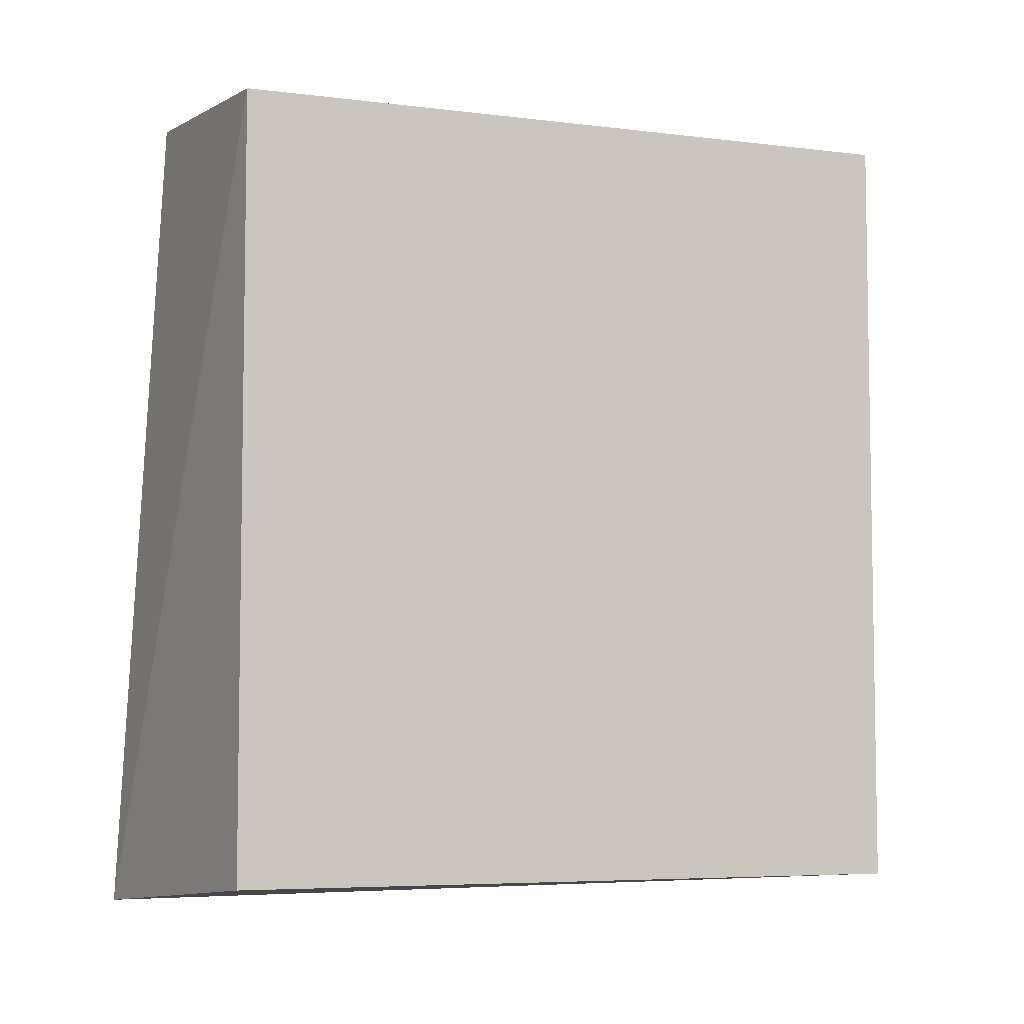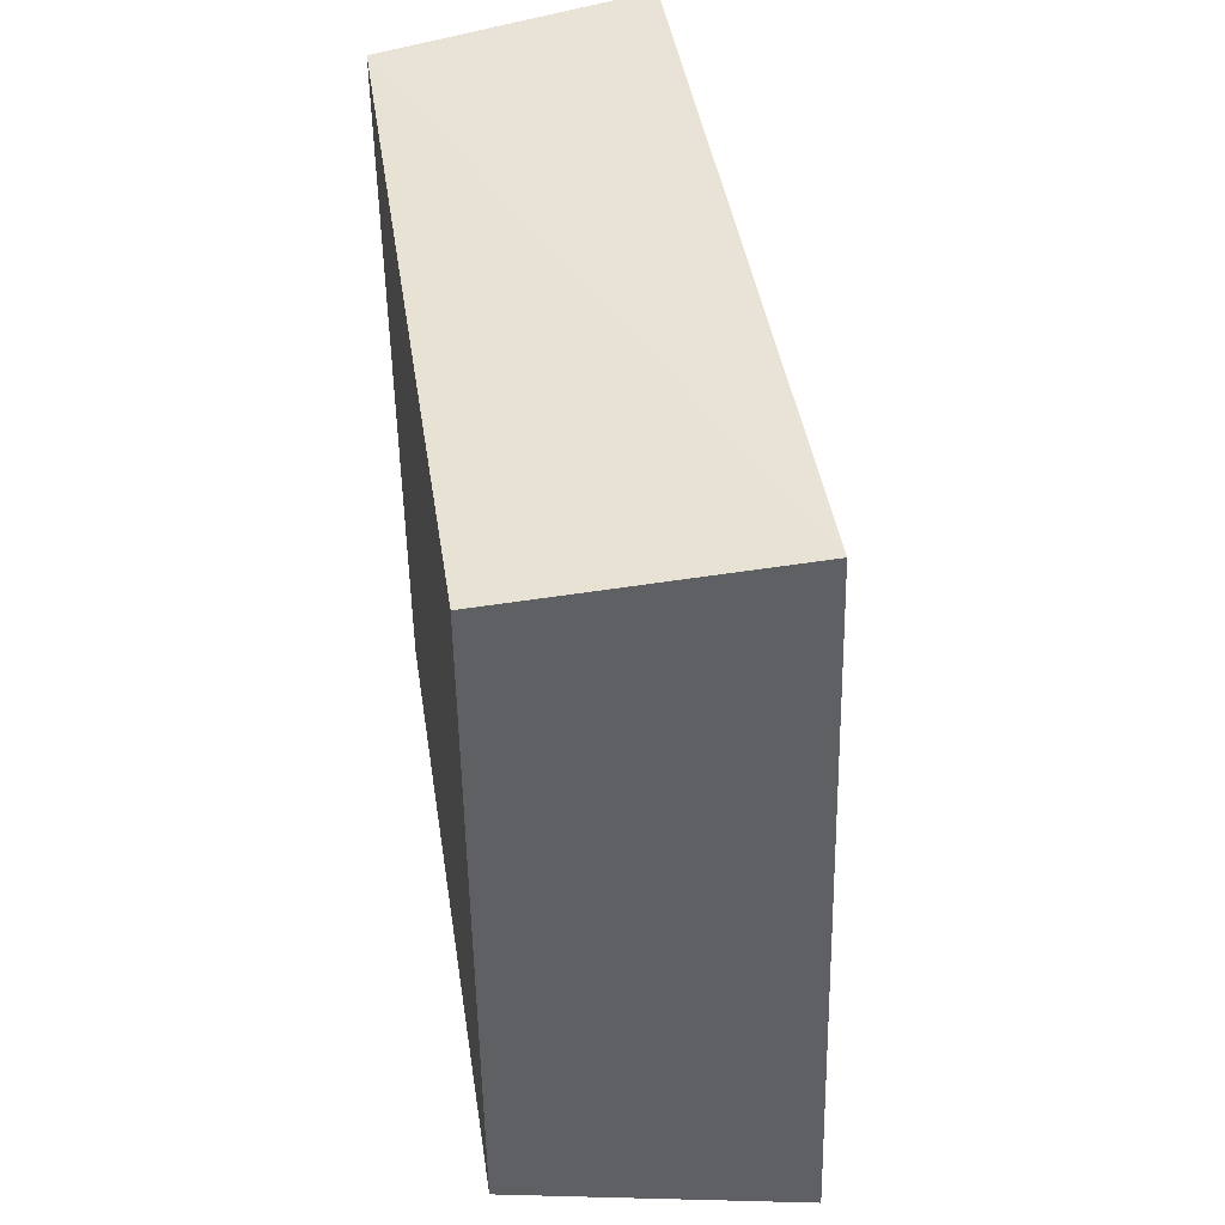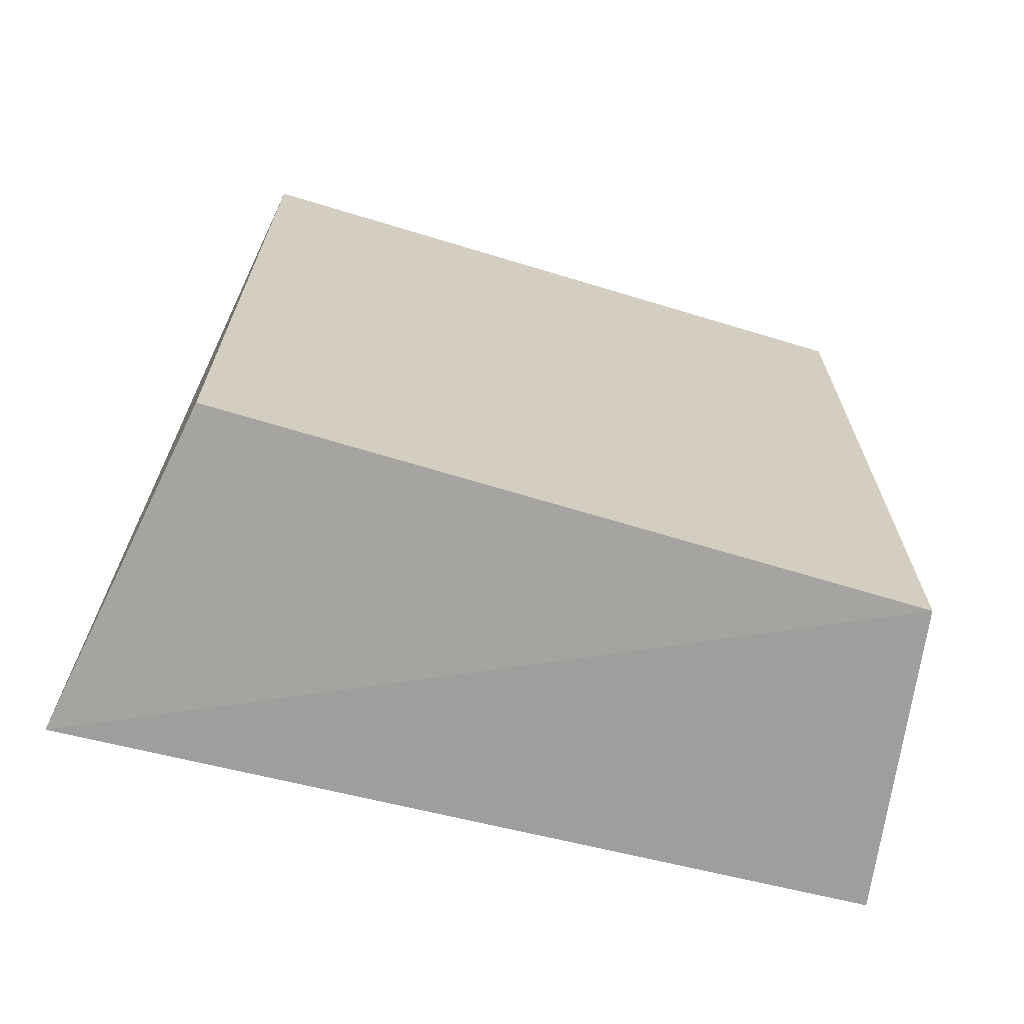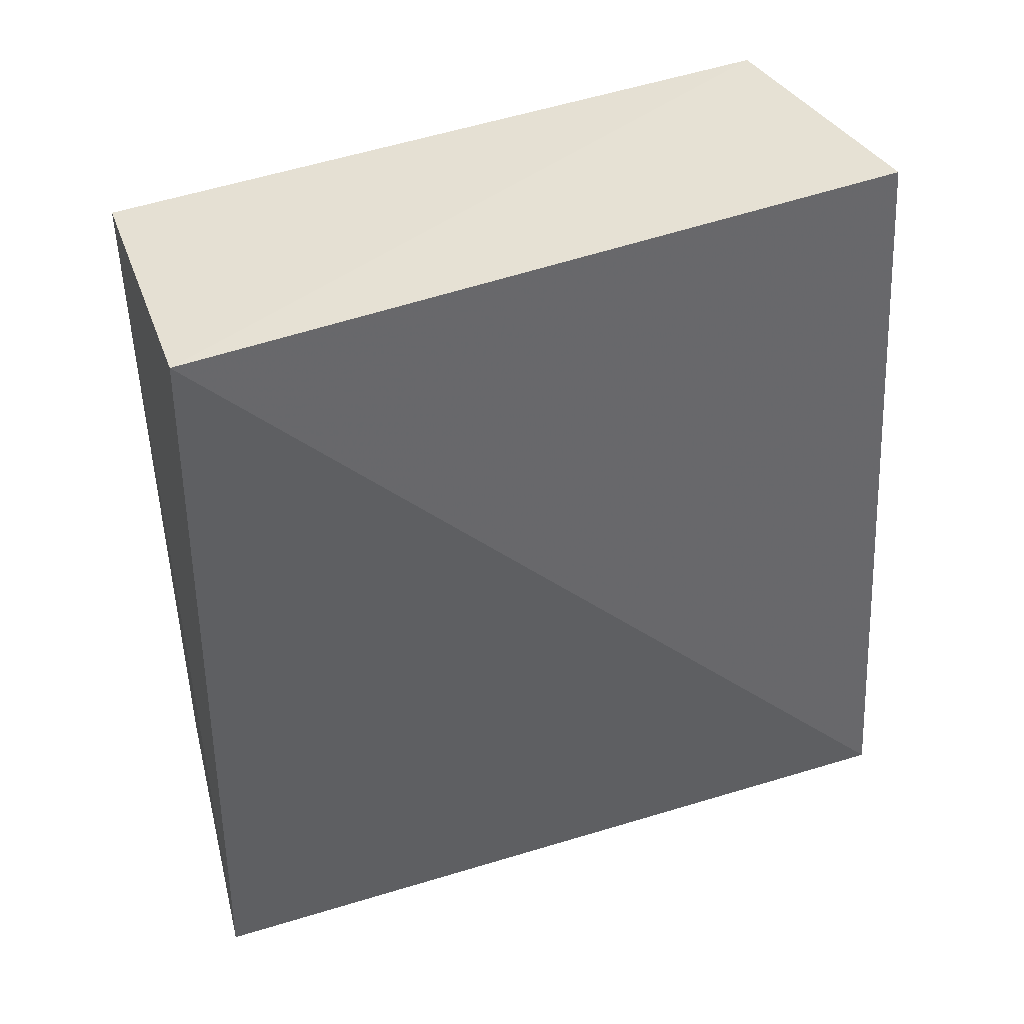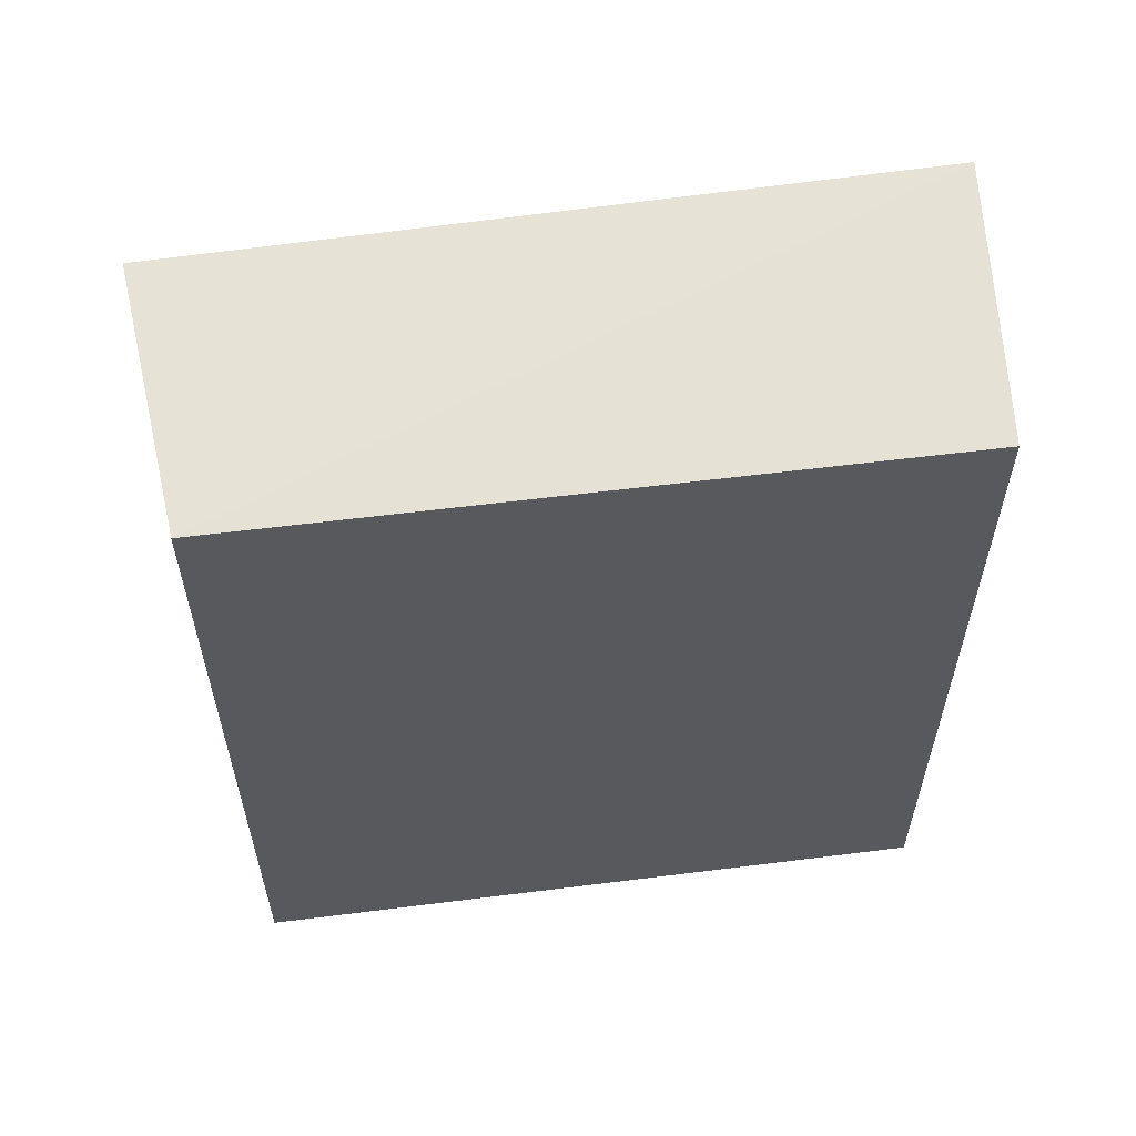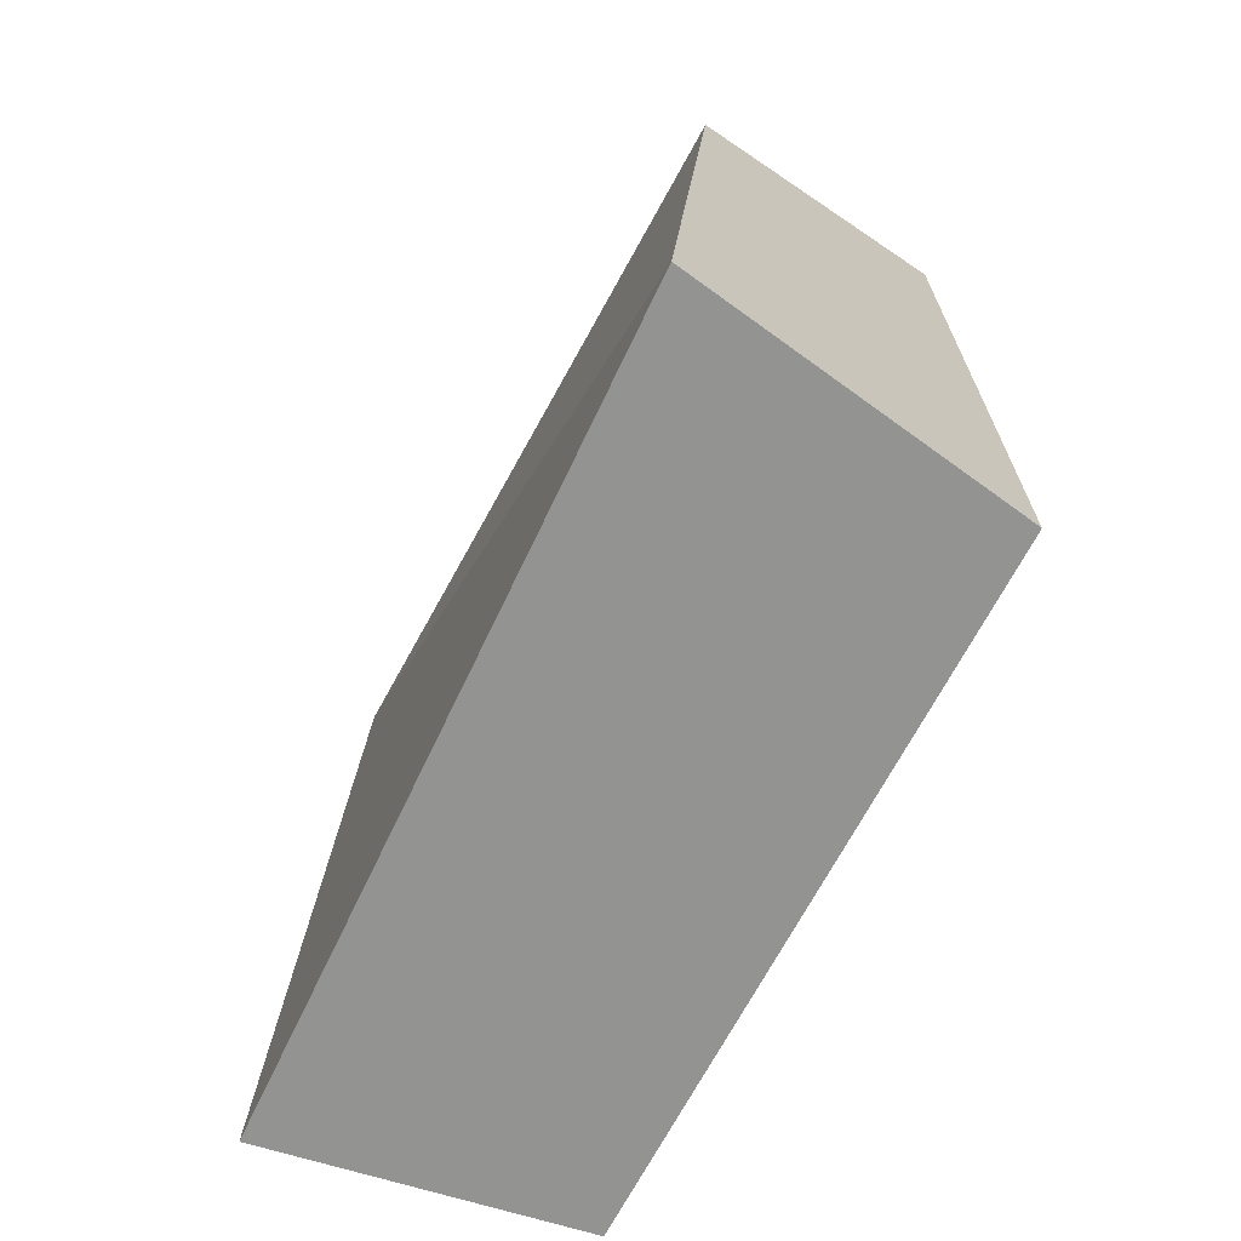
<metadata>
{"format":"obj","ext":"obj","renderer":"f3d","projection":"perspective","resolution":1024,"background":"white","views":[{"elev":-5.9,"azim":69.4,"up":"+Y"},{"elev":46.2,"azim":171.3,"up":"+Y"},{"elev":-68.0,"azim":73.1,"up":"+Y"},{"elev":44.8,"azim":-112.8,"up":"+Y"},{"elev":58.5,"azim":82.6,"up":"+Y"},{"elev":-68.7,"azim":-27.7,"up":"+Y"}]}
</metadata>
<code>
v -0.1444 -0.1121 0.007576
v -0.1444 -0.1121 -0.2348
v -0.1444 0.1606 0.007576
v -0.2375 0.1691 0.01681
v -0.2626 -0.1232 0.02699
v -0.2419 0.1711 -0.2418
v -0.1444 0.1606 -0.2348
v -0.2508 -0.1175 -0.2511
f 1 2 3
f 5 2 1
f 5 1 3
f 5 3 4
f 6 4 3
f 6 5 4
f 7 6 3
f 7 3 2
f 8 2 5
f 8 5 6
f 8 7 2
f 8 6 7

</code>
